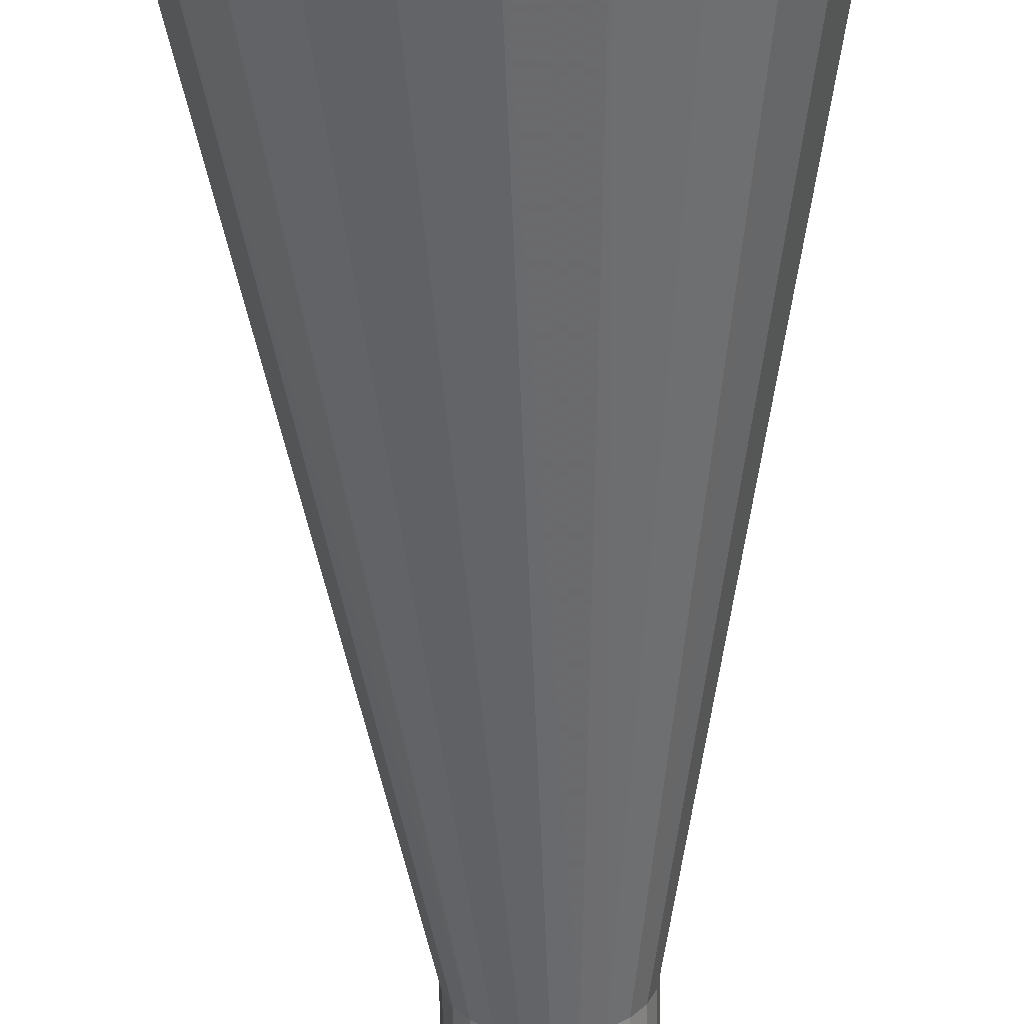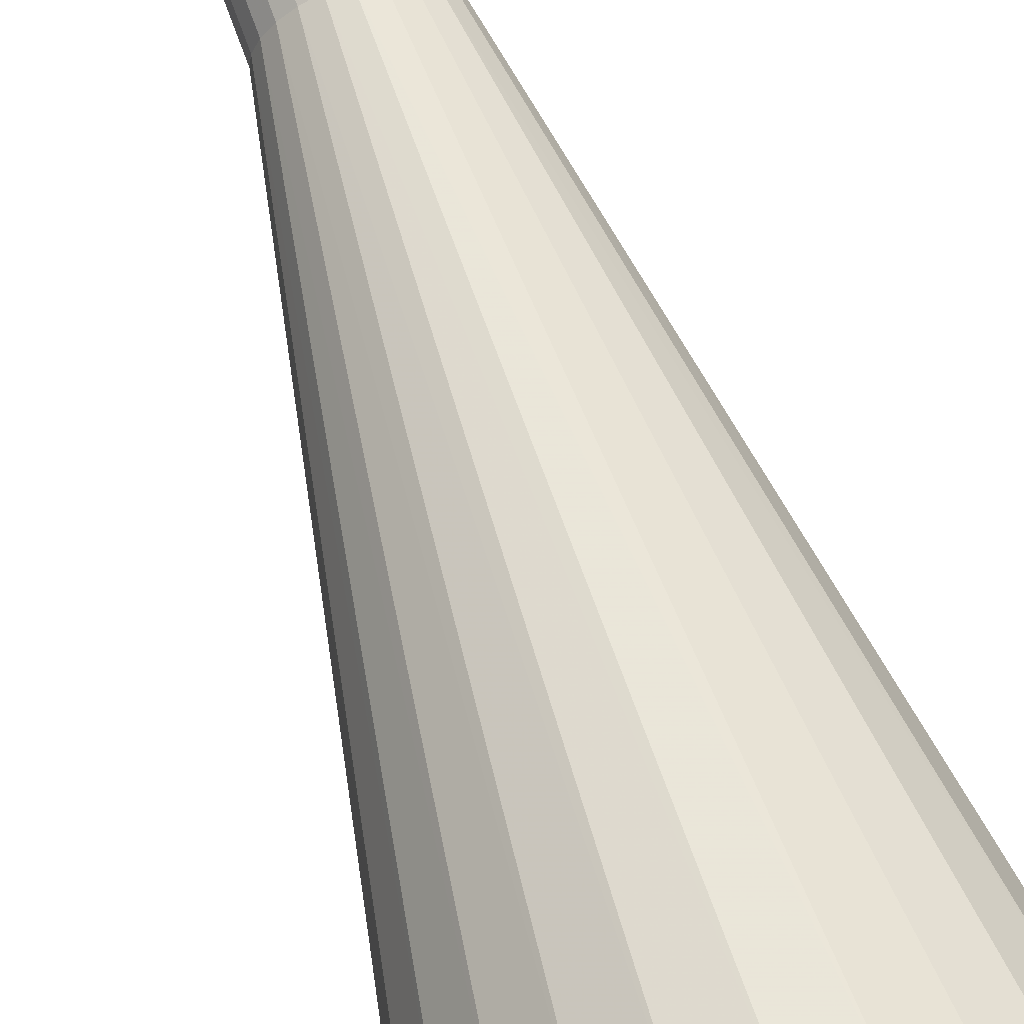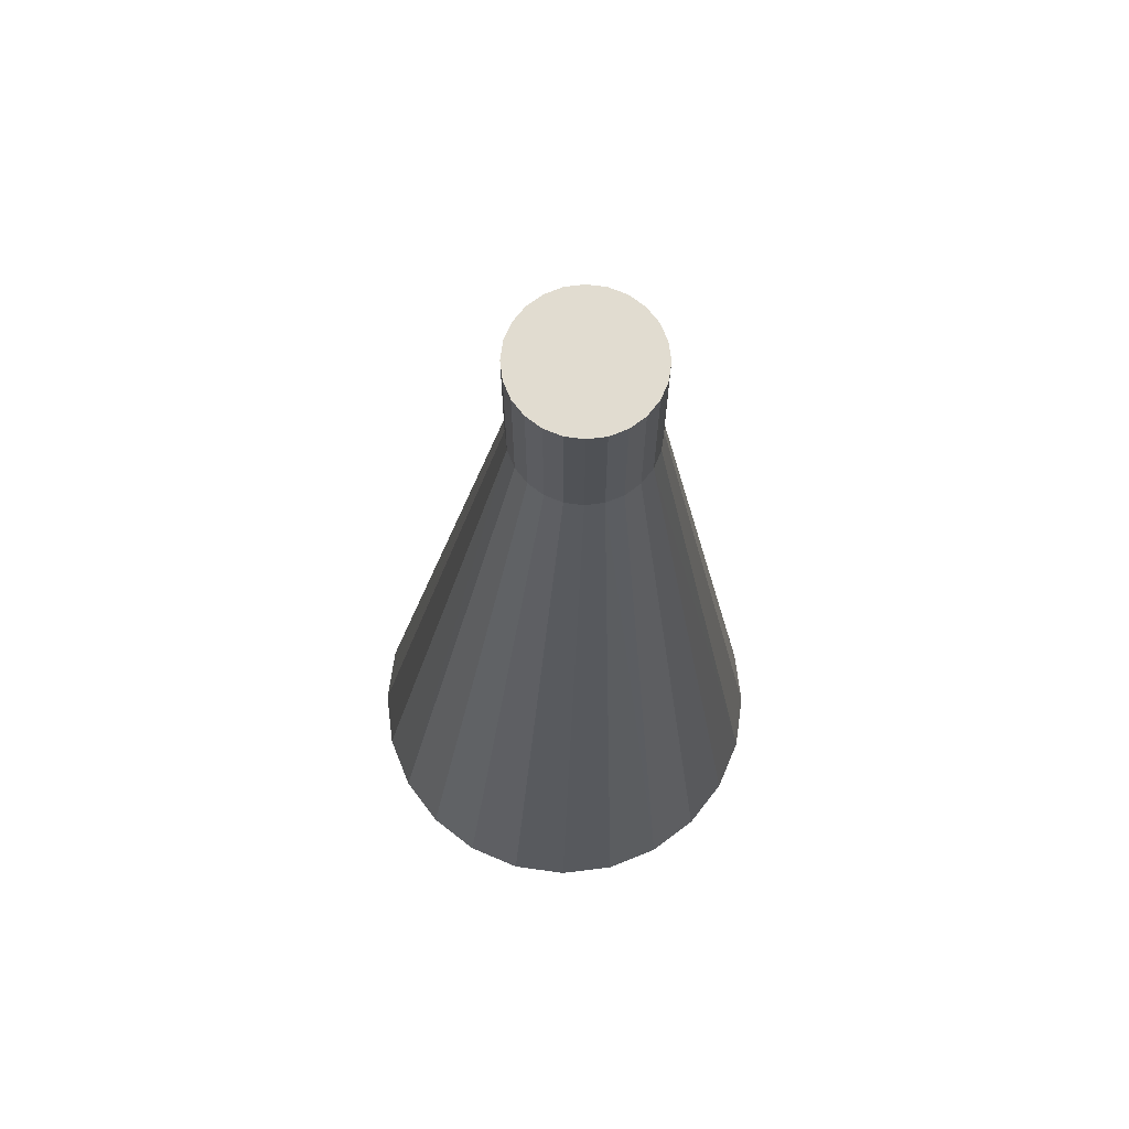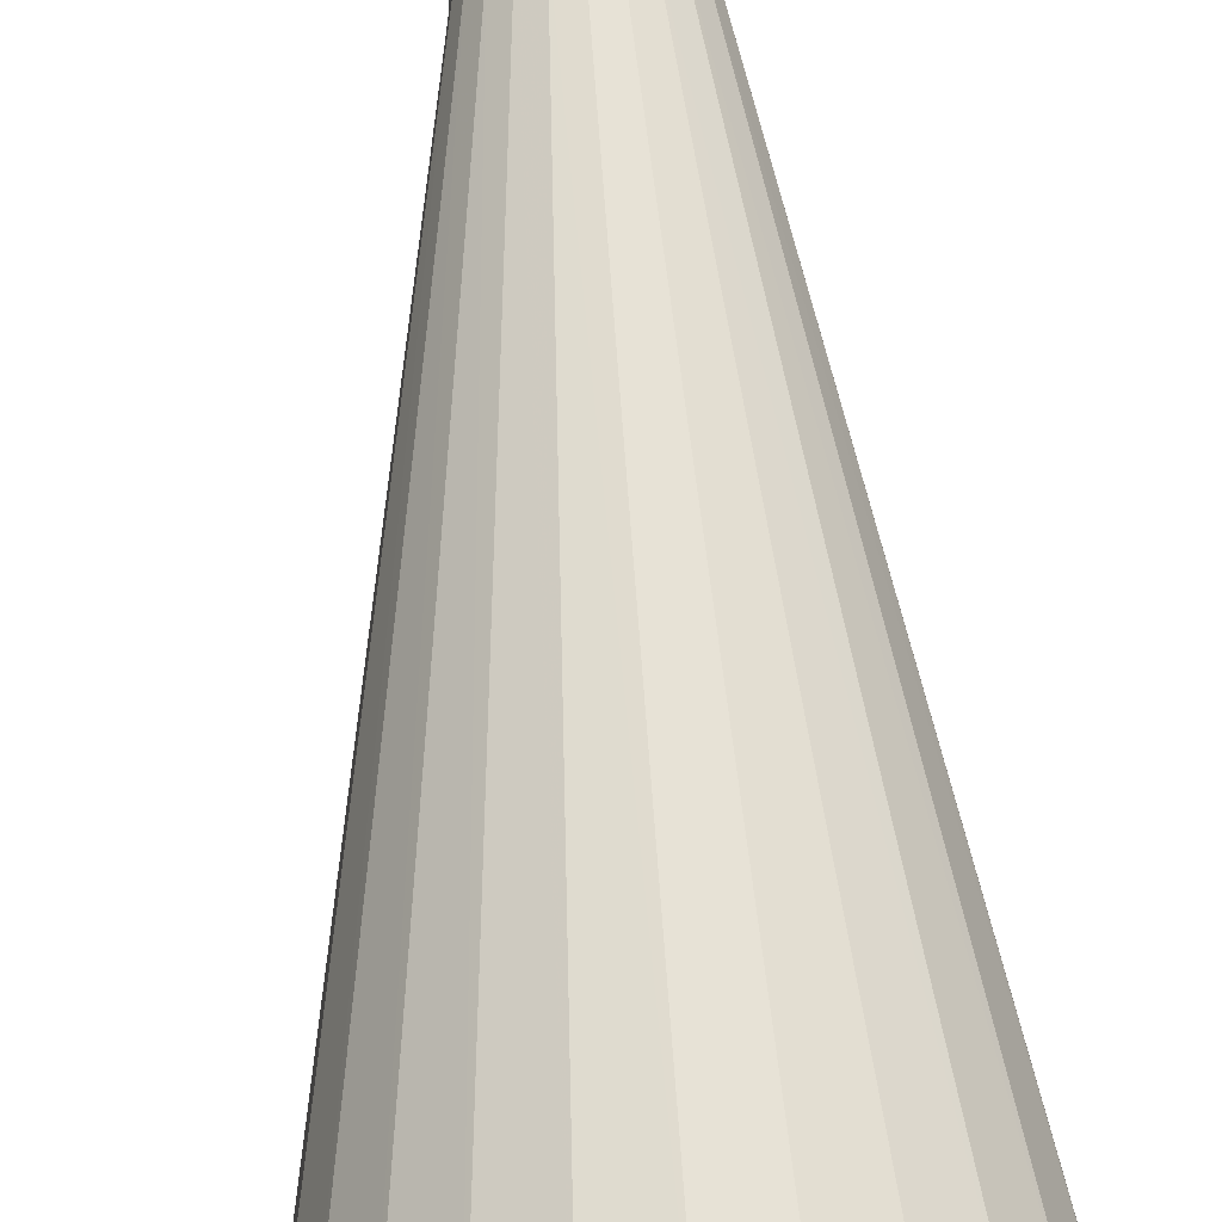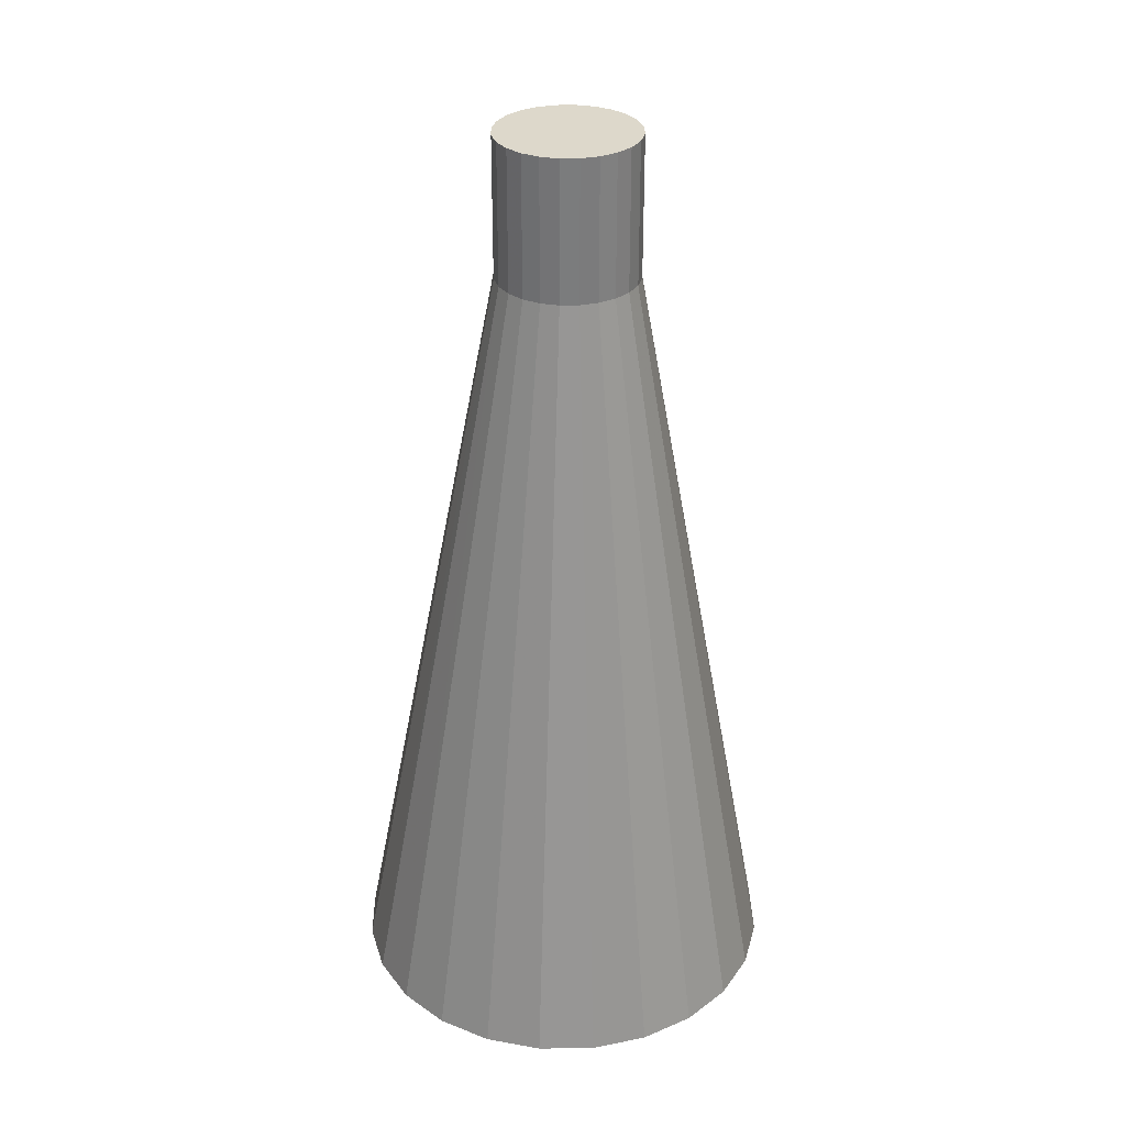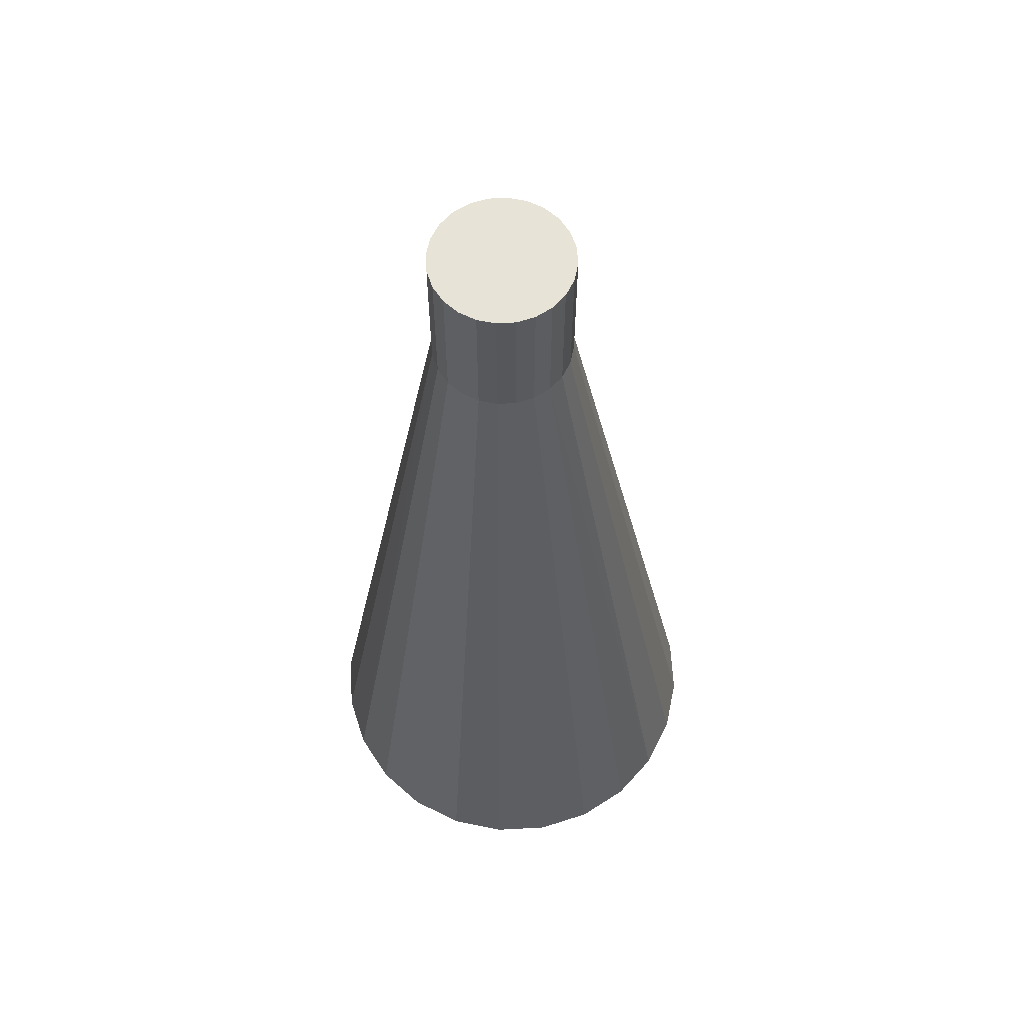
<metadata>
{"format":"obj","ext":"obj","renderer":"f3d","projection":"perspective","resolution":1024,"background":"white","views":[{"elev":-62.8,"azim":1.1,"up":"+Z"},{"elev":71.6,"azim":-20.1,"up":"+Z"},{"elev":69.4,"azim":0.2,"up":"+Y"},{"elev":75.4,"azim":-5.4,"up":"+Z"},{"elev":31.5,"azim":81.3,"up":"+Y"},{"elev":62.2,"azim":-115.9,"up":"+Y"}]}
</metadata>
<code>
o mesh1_mesh1-geometry
v 0.1688 -0.4177 -0.09626
v 0.07592 0.2926 -0.01786
v 0.1879 -0.4177 -0.0493
v 0.06967 0.2926 -0.03295
v 0.07805 0.2926 -0.001663
v 0.1874 -0.4177 0.05127
v 0.1381 -0.4177 -0.1367
v 0.07592 0.4177 -0.01786
v 0.07805 0.4177 -0.001663
v 0.1943 -0.4177 0.001021
v 0.1677 -0.4177 0.09803
v 0.05973 0.2926 -0.0459
v 0.06967 0.4177 -0.03295
v 0.07592 0.4177 0.01453
v 0.07592 0.2926 0.01453
v 0.06967 0.2926 0.02962
v 0.09803 -0.4177 -0.1677
v 0.1367 -0.4177 0.1381
v 0.05973 0.2926 0.04258
v 0.04677 0.2926 -0.05585
v 0.05973 0.4177 -0.0459
v 0.06967 0.4177 0.02962
v 0.05973 0.4177 0.04258
v 0.09626 -0.4177 0.1688
v 0.05127 -0.4177 -0.1874
v 0.04677 0.4177 -0.05585
v 0.04677 0.2926 0.05252
v 0.03168 0.2926 -0.0621
v 0.03168 0.4177 -0.0621
v 0.04677 0.4177 0.05252
v 0.0493 -0.4177 0.1879
v 0.03168 0.2926 0.05877
v 0.001021 -0.4177 -0.1943
v 0.01549 0.2926 -0.06423
v 0.01549 0.4177 -0.06423
v 0.03168 0.4177 0.05877
v -0.001021 -0.4177 0.1943
v 0.01549 0.2926 0.0609
v -0.0493 -0.4177 -0.1879
v -0.0007052 0.2926 -0.0621
v -0.0007052 0.4177 -0.0621
v 0.01549 0.4177 0.0609
v -0.05127 -0.4177 0.1874
v -0.0007052 0.2926 0.05877
v -0.09626 -0.4177 -0.1688
v -0.0158 0.2926 -0.05585
v -0.0158 0.4177 -0.05585
v -0.0007052 0.4177 0.05877
v -0.09803 -0.4177 0.1677
v -0.0158 0.2926 0.05252
v -0.1367 -0.4177 -0.1381
v -0.02875 0.2926 -0.0459
v -0.02875 0.4177 -0.0459
v -0.0158 0.4177 0.05252
v -0.1381 -0.4177 0.1367
v -0.02875 0.2926 0.04258
v -0.1677 -0.4177 -0.09803
v -0.0387 0.2926 -0.03295
v -0.02875 0.4177 0.04258
v -0.1688 -0.4177 0.09626
v -0.0387 0.2926 0.02962
v -0.1874 -0.4177 -0.05127
v -0.0387 0.4177 -0.03295
v -0.0387 0.4177 0.02962
v -0.04495 0.2926 -0.01786
v -0.1879 -0.4177 0.0493
v -0.04495 0.2926 0.01453
v -0.04495 0.4177 0.01453
v -0.1943 -0.4177 -0.001021
v -0.04495 0.4177 -0.01786
v -0.04708 0.2926 -0.001663
v -0.04708 0.4177 -0.001663
f 6 1 3
f 3 1 6
f 11 1 6
f 6 1 11
f 6 3 10
f 10 3 6
f 11 7 1
f 1 7 11
f 18 7 11
f 11 7 18
f 18 17 7
f 7 17 18
f 24 17 18
f 18 17 24
f 24 25 17
f 17 25 24
f 31 25 24
f 24 25 31
f 31 33 25
f 25 33 31
f 37 33 31
f 31 33 37
f 37 39 33
f 33 39 37
f 43 39 37
f 37 39 43
f 43 45 39
f 39 45 43
f 49 45 43
f 43 45 49
f 49 51 45
f 45 51 49
f 55 51 49
f 49 51 55
f 55 57 51
f 51 57 55
f 60 57 55
f 55 57 60
f 60 62 57
f 57 62 60
f 66 62 60
f 60 62 66
f 62 66 69
f 69 66 62
f 1 2 3
f 3 2 1
f 1 4 2
f 2 4 1
f 3 2 5
f 5 2 3
f 7 4 1
f 1 4 7
f 3 5 10
f 10 5 3
f 7 12 4
f 4 12 7
f 5 15 10
f 10 15 5
f 16 11 6
f 6 11 16
f 10 15 6
f 6 15 10
f 12 7 17
f 17 7 12
f 16 19 11
f 11 19 16
f 15 16 6
f 6 16 15
f 12 17 20
f 20 17 12
f 19 18 11
f 11 18 19
f 20 17 25
f 25 17 20
f 27 18 19
f 19 18 27
f 27 24 18
f 18 24 27
f 20 25 28
f 28 25 20
f 32 24 27
f 27 24 32
f 28 25 33
f 33 25 28
f 32 31 24
f 24 31 32
f 28 33 34
f 34 33 28
f 38 31 32
f 32 31 38
f 34 33 39
f 39 33 34
f 38 37 31
f 31 37 38
f 34 39 40
f 40 39 34
f 44 37 38
f 38 37 44
f 40 39 45
f 45 39 40
f 44 43 37
f 37 43 44
f 40 45 46
f 46 45 40
f 50 43 44
f 44 43 50
f 46 45 51
f 51 45 46
f 50 49 43
f 43 49 50
f 46 51 52
f 52 51 46
f 56 49 50
f 50 49 56
f 51 57 52
f 52 57 51
f 56 55 49
f 49 55 56
f 57 58 52
f 52 58 57
f 61 55 56
f 56 55 61
f 57 62 58
f 58 62 57
f 61 60 55
f 55 60 61
f 62 65 58
f 58 65 62
f 67 60 61
f 61 60 67
f 62 69 65
f 65 69 62
f 67 66 60
f 60 66 67
f 65 69 71
f 71 69 65
f 71 69 66
f 66 69 71
f 71 66 67
f 67 66 71
f 13 14 8
f 8 14 13
f 8 14 9
f 9 14 8
f 13 22 14
f 14 22 13
f 21 22 13
f 13 22 21
f 26 23 21
f 21 23 26
f 21 23 22
f 22 23 21
f 29 30 26
f 26 30 29
f 26 30 23
f 23 30 26
f 29 36 30
f 30 36 29
f 35 36 29
f 29 36 35
f 35 42 36
f 36 42 35
f 41 42 35
f 35 42 41
f 41 48 42
f 42 48 41
f 47 48 41
f 41 48 47
f 47 54 48
f 48 54 47
f 53 54 47
f 47 54 53
f 53 59 54
f 54 59 53
f 63 59 53
f 53 59 63
f 63 64 59
f 59 64 63
f 70 64 63
f 63 64 70
f 70 68 64
f 64 68 70
f 68 70 72
f 72 70 68
f 4 8 2
f 2 8 4
f 2 9 5
f 5 9 2
f 8 4 13
f 13 4 8
f 9 2 8
f 8 2 9
f 14 5 9
f 9 5 14
f 12 13 4
f 4 13 12
f 5 14 15
f 15 14 5
f 13 12 21
f 21 12 13
f 22 15 14
f 14 15 22
f 16 23 19
f 19 23 16
f 15 22 16
f 16 22 15
f 26 12 20
f 20 12 26
f 12 26 21
f 21 26 12
f 23 16 22
f 22 16 23
f 23 27 19
f 19 27 23
f 20 29 26
f 26 29 20
f 27 23 30
f 30 23 27
f 29 20 28
f 28 20 29
f 30 32 27
f 27 32 30
f 28 35 29
f 29 35 28
f 32 30 36
f 36 30 32
f 35 28 34
f 34 28 35
f 36 38 32
f 32 38 36
f 34 41 35
f 35 41 34
f 38 36 42
f 42 36 38
f 41 34 40
f 40 34 41
f 42 44 38
f 38 44 42
f 40 47 41
f 41 47 40
f 44 42 48
f 48 42 44
f 47 40 46
f 46 40 47
f 48 50 44
f 44 50 48
f 46 53 47
f 47 53 46
f 50 48 54
f 54 48 50
f 53 46 52
f 52 46 53
f 54 56 50
f 50 56 54
f 58 53 52
f 52 53 58
f 56 54 59
f 59 54 56
f 53 58 63
f 63 58 53
f 64 56 59
f 59 56 64
f 56 64 61
f 61 64 56
f 65 63 58
f 58 63 65
f 68 61 64
f 64 61 68
f 63 65 70
f 70 65 63
f 61 68 67
f 67 68 61
f 71 70 65
f 65 70 71
f 72 67 68
f 68 67 72
f 70 71 72
f 72 71 70
f 67 72 71
f 71 72 67

</code>
